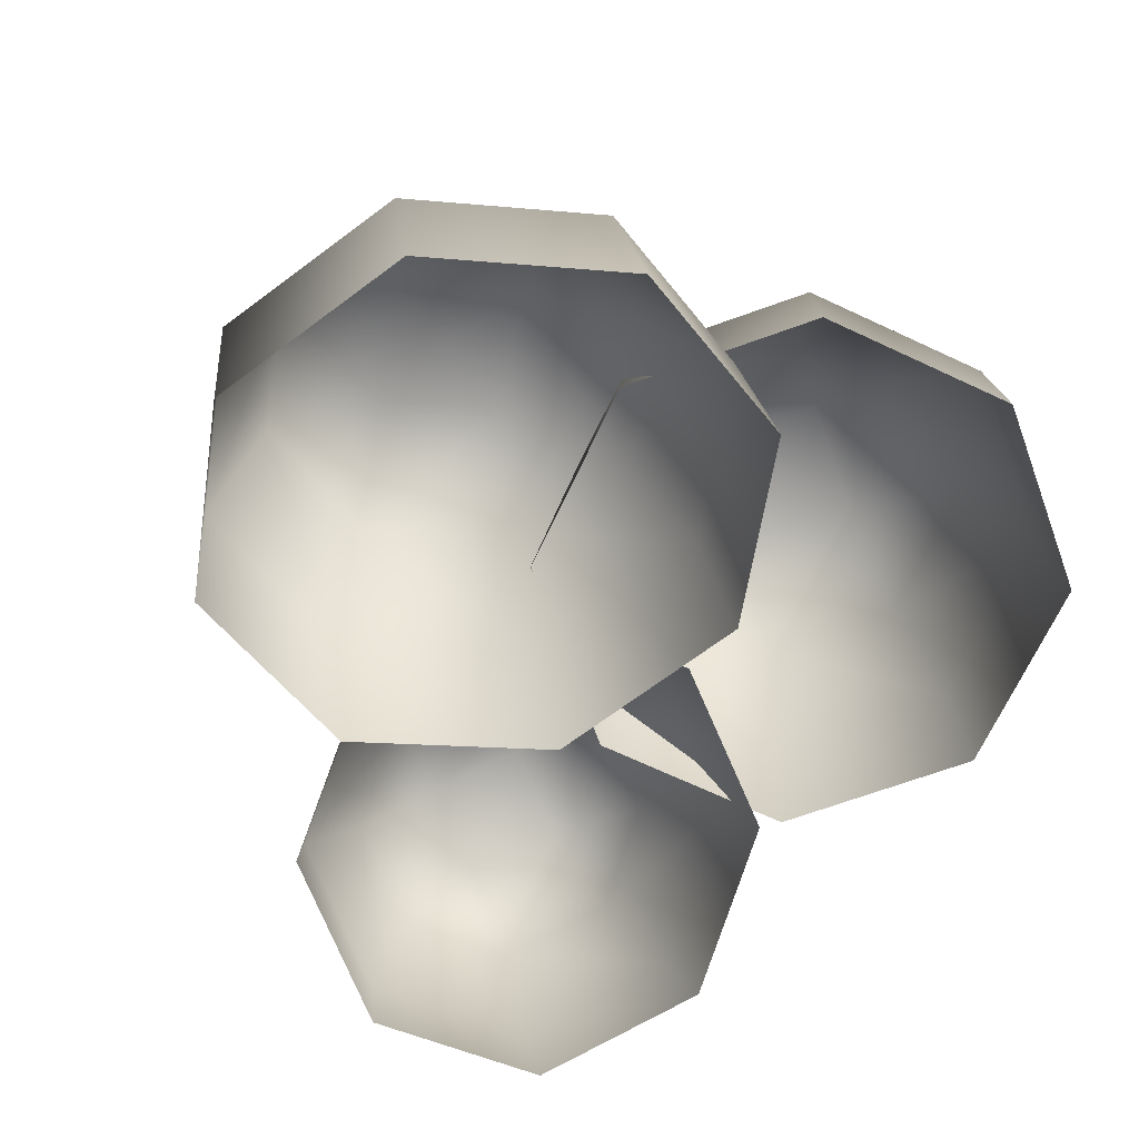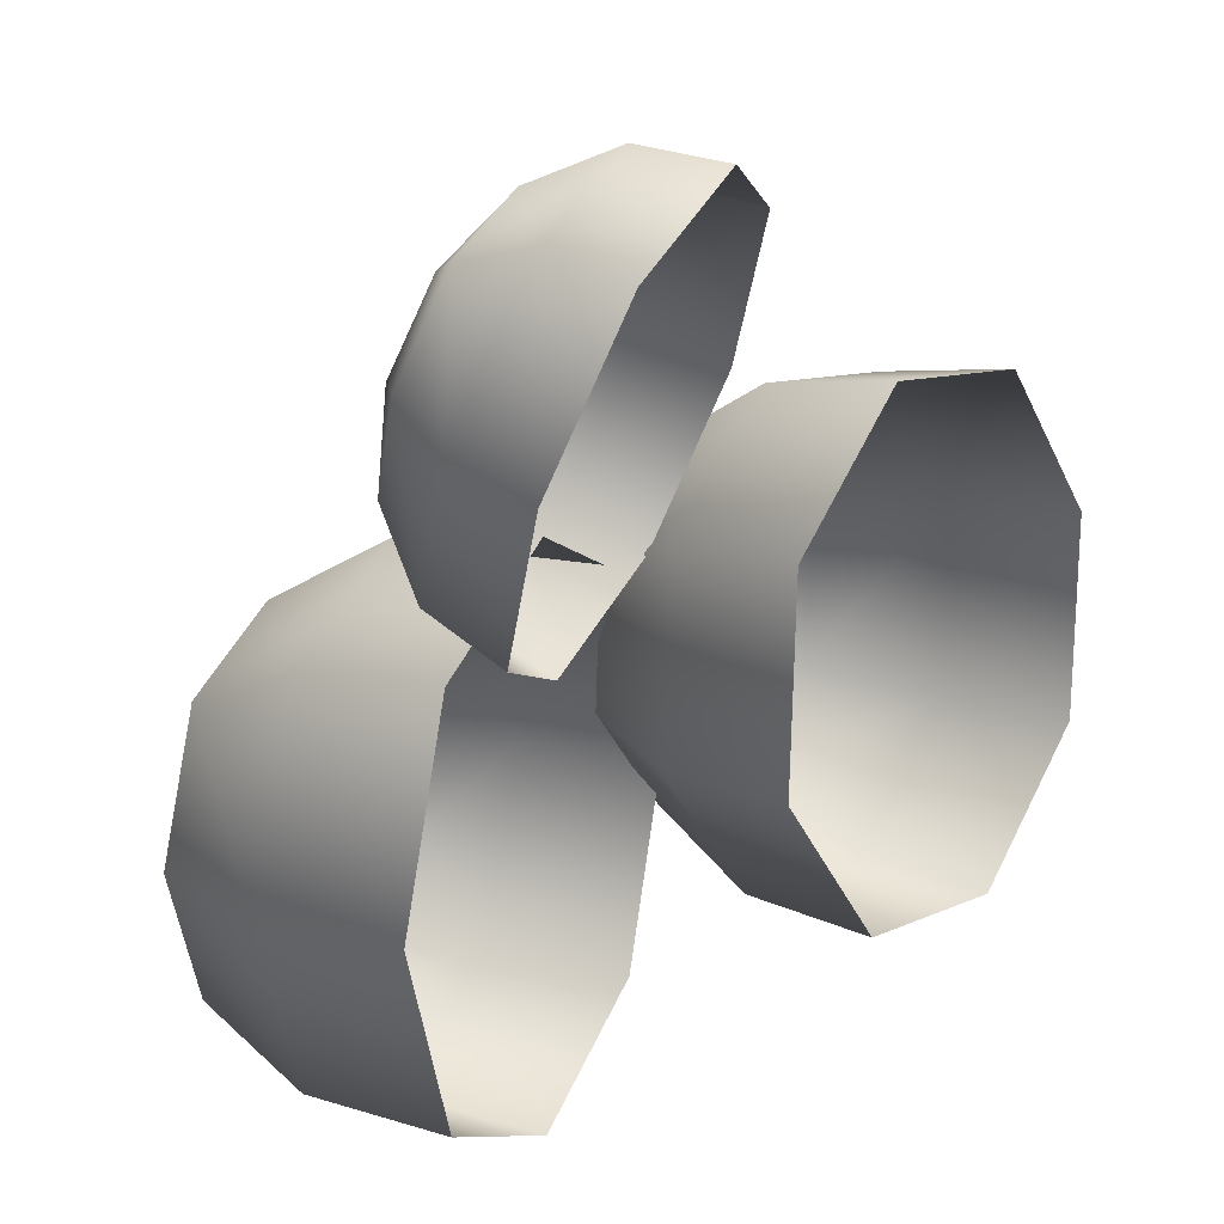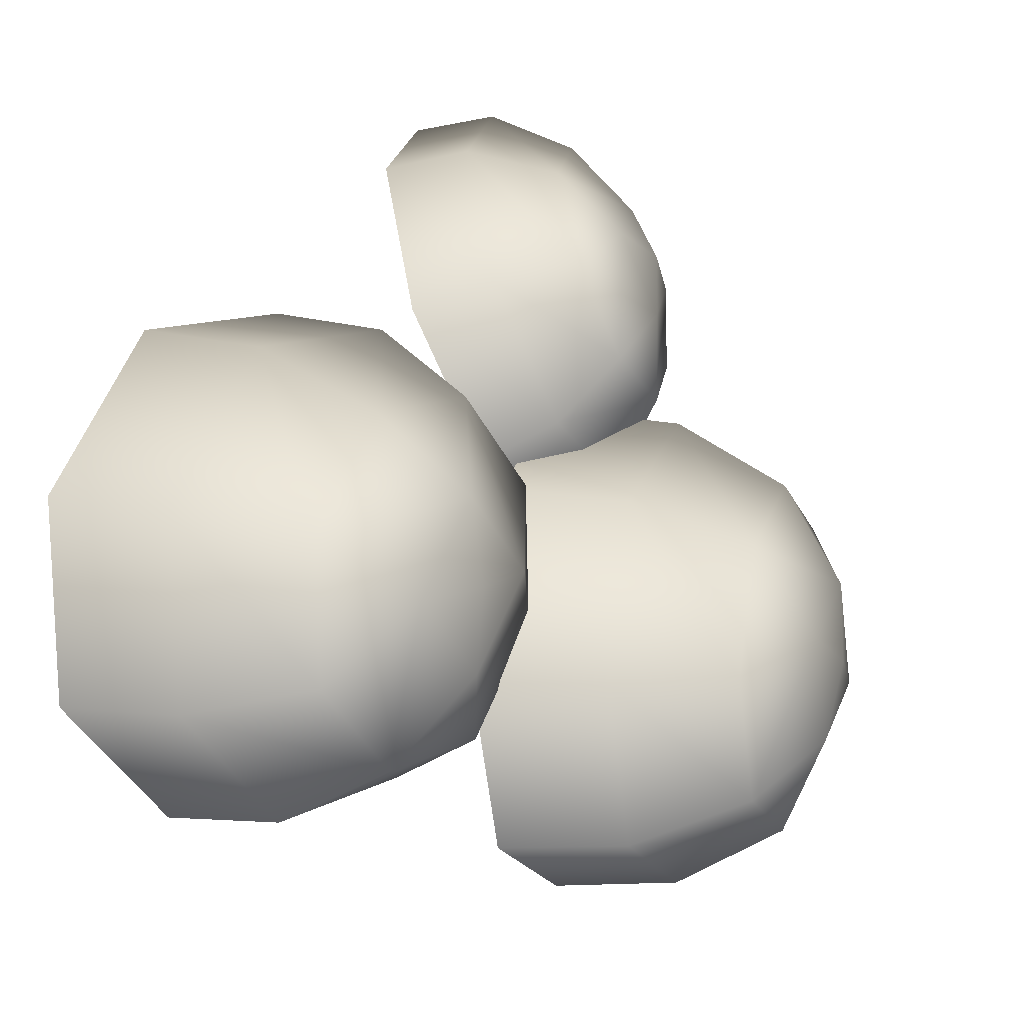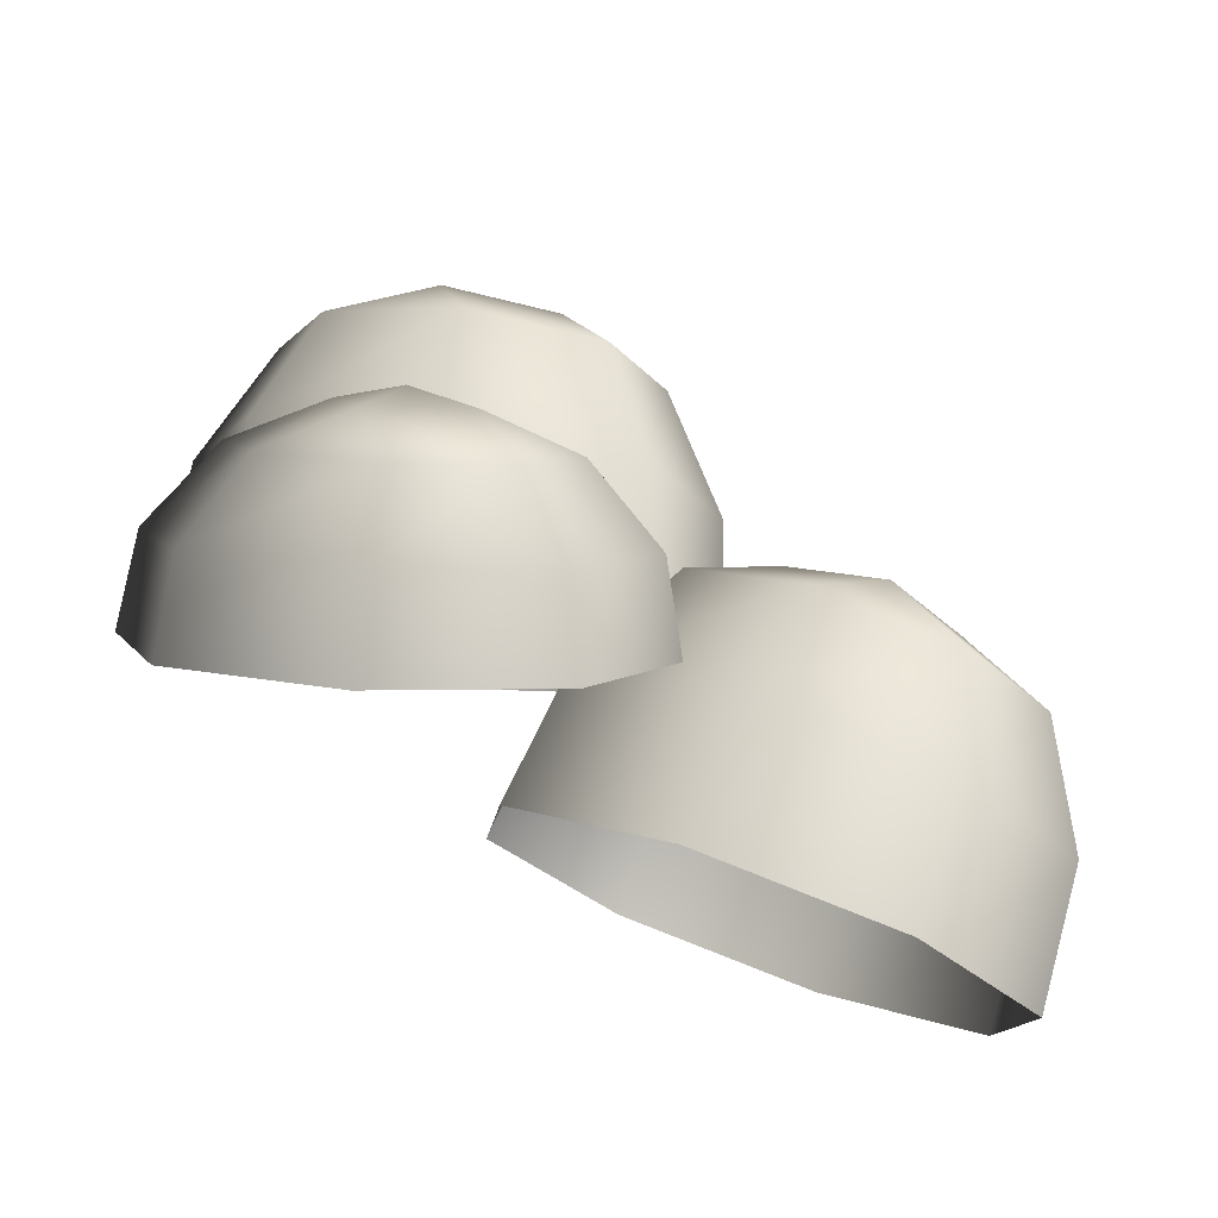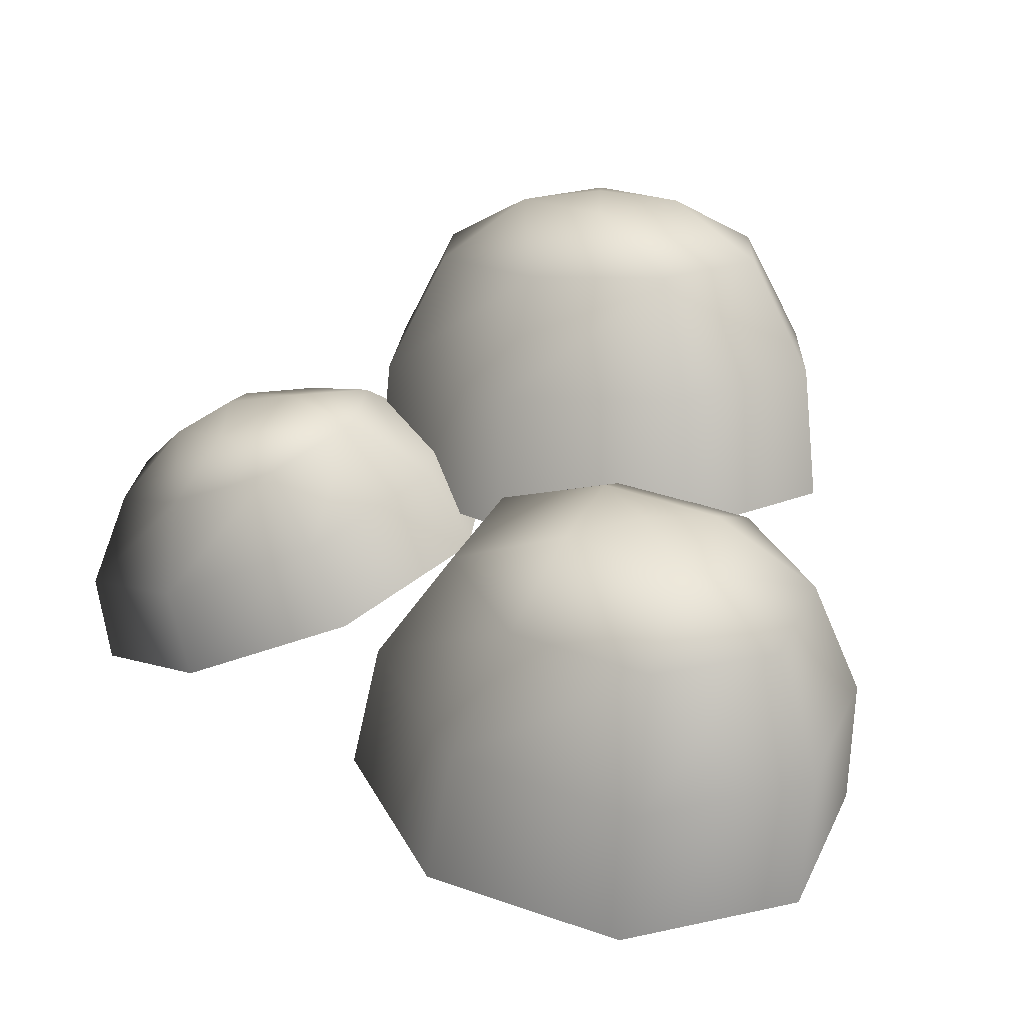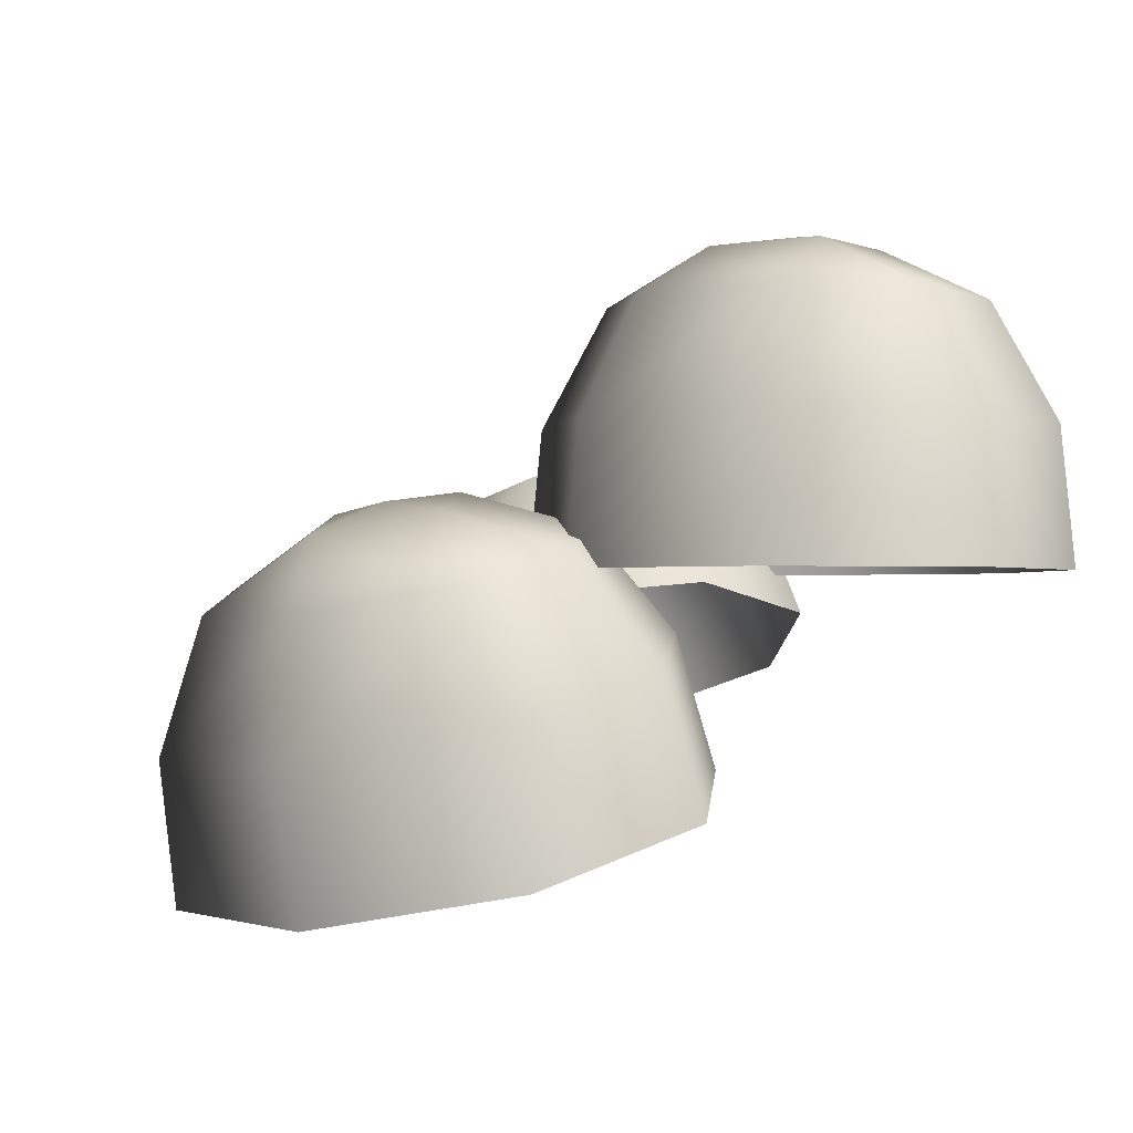
<metadata>
{"format":"obj","ext":"obj","renderer":"f3d","projection":"perspective","resolution":1024,"background":"white","views":[{"elev":-68.8,"azim":132.4,"up":"+Y"},{"elev":14.8,"azim":-67.4,"up":"+Z"},{"elev":3.7,"azim":109.9,"up":"+Z"},{"elev":77.4,"azim":6.5,"up":"+Z"},{"elev":17.0,"azim":70.4,"up":"+Y"},{"elev":-1.1,"azim":146.8,"up":"+Y"}]}
</metadata>
<code>
v -0.6183 9.078 -2.209
v -1.957 9.078 -1.655
v -0.6183 7.872 -2.874
v -2.427 7.872 -2.125
v -2.511 9.078 -0.3162
v -3.176 7.872 -0.3162
v -1.957 9.078 1.022
v -2.427 7.872 1.492
v -0.6182 9.078 1.576
v -0.6183 7.872 2.241
v 0.7201 9.078 1.022
v 1.19 7.872 1.492
v 1.275 9.078 -0.3162
v 1.939 7.872 -0.3162
v 0.7201 9.078 -1.655
v 1.19 7.872 -2.125
v -0.6182 6.454 -3.014
v -2.526 6.454 -2.224
v -3.316 6.454 -0.3162
v -2.526 6.454 1.591
v -0.6183 6.454 2.382
v 1.289 6.454 1.591
v 2.08 6.454 -0.3163
v 1.289 6.454 -2.224
v 0.1895 9.631 0.01835
v -0.9528 9.631 0.4915
v -0.6183 9.738 -0.3162
v -1.426 9.631 -0.6508
v -0.2837 9.631 -1.124
v -0.6948 7.599 2.494
v -1.767 7.398 2.846
v -0.6221 7.129 1.6
v -2.18 6.836 2.111
v -2.244 7.012 3.814
v -2.873 6.275 3.518
v -1.845 6.667 4.832
v -2.293 5.774 4.997
v -0.8048 6.565 5.303
v -0.7819 5.626 5.682
v 0.2676 6.766 4.952
v 0.7763 5.918 5.171
v 0.7441 7.153 3.983
v 1.469 6.48 3.764
v 0.3454 7.498 2.965
v 0.8893 6.981 2.284
v -0.5593 6.362 1.129
v -2.246 6.045 1.682
v -2.995 5.438 3.205
v -2.368 4.895 4.806
v -0.7323 4.736 5.547
v 0.9543 5.052 4.994
v 1.704 5.66 3.471
v 1.077 6.202 1.87
v -0.1456 7.369 4.31
v -1.061 7.197 4.61
v -0.7827 7.567 4.076
v -1.401 7.491 3.741
v -0.4859 7.663 3.441
v 4.854 6.005 -0.09645
v 3.769 6.251 -1.024
v 5.126 4.683 -0.3684
v 3.66 5.015 -1.622
v 2.371 6.609 -0.8934
v 1.772 5.499 -1.445
v 1.48 6.87 0.2186
v 0.5674 5.851 0.05723
v 1.617 6.88 1.661
v 0.7529 5.865 2.006
v 2.703 6.634 2.588
v 2.219 5.532 3.259
v 4.1 6.276 2.458
v 4.108 5.048 3.083
v 4.991 6.016 1.346
v 5.312 4.696 1.58
v 4.898 3.276 -0.3907
v 3.351 3.627 -1.713
v 1.359 4.137 -1.527
v 0.08898 4.508 0.05833
v 0.2847 4.523 2.114
v 1.832 4.172 3.436
v 3.824 3.662 3.25
v 5.094 3.291 1.665
v 3.454 6.985 1.636
v 2.528 7.194 0.8441
v 3.398 7.082 0.7621
v 3.289 6.972 -0.105
v 4.215 6.762 0.6866
g Tree1_big_(3)_2861_72
f 1 3 2
f 2 3 4
f 2 4 5
f 5 4 6
f 5 6 7
f 7 6 8
f 7 8 9
f 9 8 10
f 9 10 11
f 11 10 12
f 11 12 13
f 13 12 14
f 13 14 15
f 15 14 16
f 15 16 1
f 1 16 3
f 3 17 4
f 4 17 18
f 4 18 6
f 6 18 19
f 6 19 8
f 8 19 20
f 8 20 10
f 10 20 21
f 10 21 12
f 12 21 22
f 12 22 14
f 14 22 23
f 14 23 16
f 16 23 24
f 16 24 3
f 3 24 17
f 11 13 25
f 13 15 25
f 26 11 25
f 26 25 27
f 28 26 27
f 29 28 27
f 25 29 27
f 29 2 28
f 1 2 29
f 15 1 29
f 25 15 29
f 2 5 28
f 5 7 28
f 28 7 26
f 7 9 26
f 9 11 26
f 30 32 31
f 31 32 33
f 31 33 34
f 34 33 35
f 34 35 36
f 36 35 37
f 36 37 38
f 38 37 39
f 38 39 40
f 40 39 41
f 40 41 42
f 42 41 43
f 42 43 44
f 44 43 45
f 44 45 30
f 30 45 32
f 32 46 33
f 33 46 47
f 33 47 35
f 35 47 48
f 35 48 37
f 37 48 49
f 37 49 39
f 39 49 50
f 39 50 41
f 41 50 51
f 41 51 43
f 43 51 52
f 43 52 45
f 45 52 53
f 45 53 32
f 32 53 46
f 40 42 54
f 42 44 54
f 55 40 54
f 55 54 56
f 57 55 56
f 58 57 56
f 54 58 56
f 58 31 57
f 30 31 58
f 44 30 58
f 54 44 58
f 31 34 57
f 34 36 57
f 57 36 55
f 36 38 55
f 38 40 55
f 59 61 60
f 60 61 62
f 60 62 63
f 63 62 64
f 63 64 65
f 65 64 66
f 65 66 67
f 67 66 68
f 67 68 69
f 69 68 70
f 69 70 71
f 71 70 72
f 71 72 73
f 73 72 74
f 73 74 59
f 59 74 61
f 61 75 62
f 62 75 76
f 62 76 64
f 64 76 77
f 64 77 66
f 66 77 78
f 66 78 68
f 68 78 79
f 68 79 70
f 70 79 80
f 70 80 72
f 72 80 81
f 72 81 74
f 74 81 82
f 74 82 61
f 61 82 75
f 69 71 83
f 71 73 83
f 84 69 83
f 84 83 85
f 86 84 85
f 87 86 85
f 83 87 85
f 87 60 86
f 59 60 87
f 73 59 87
f 83 73 87
f 60 63 86
f 63 65 86
f 86 65 84
f 65 67 84
f 67 69 84

</code>
